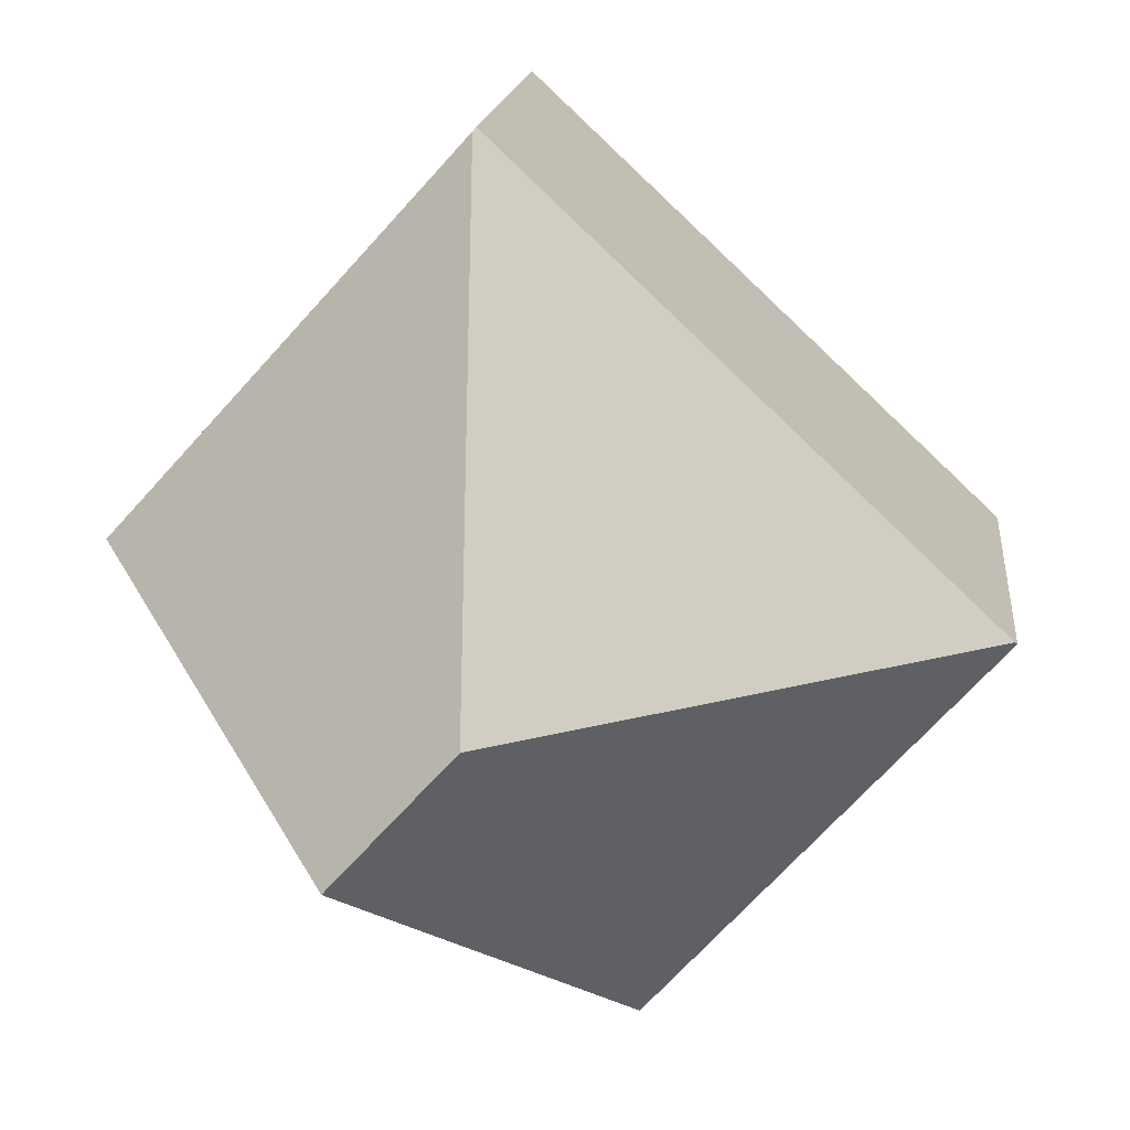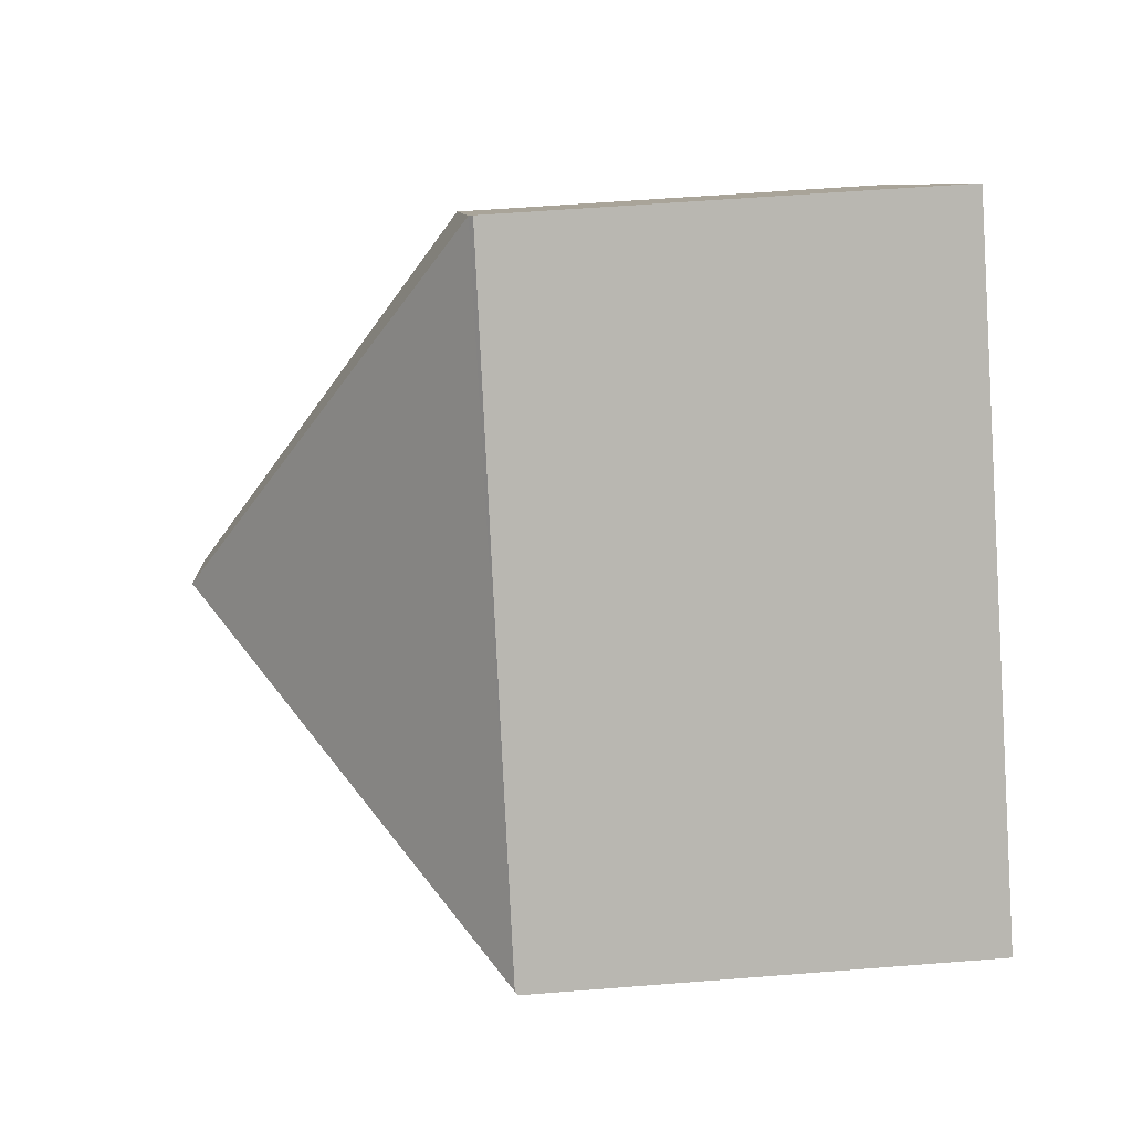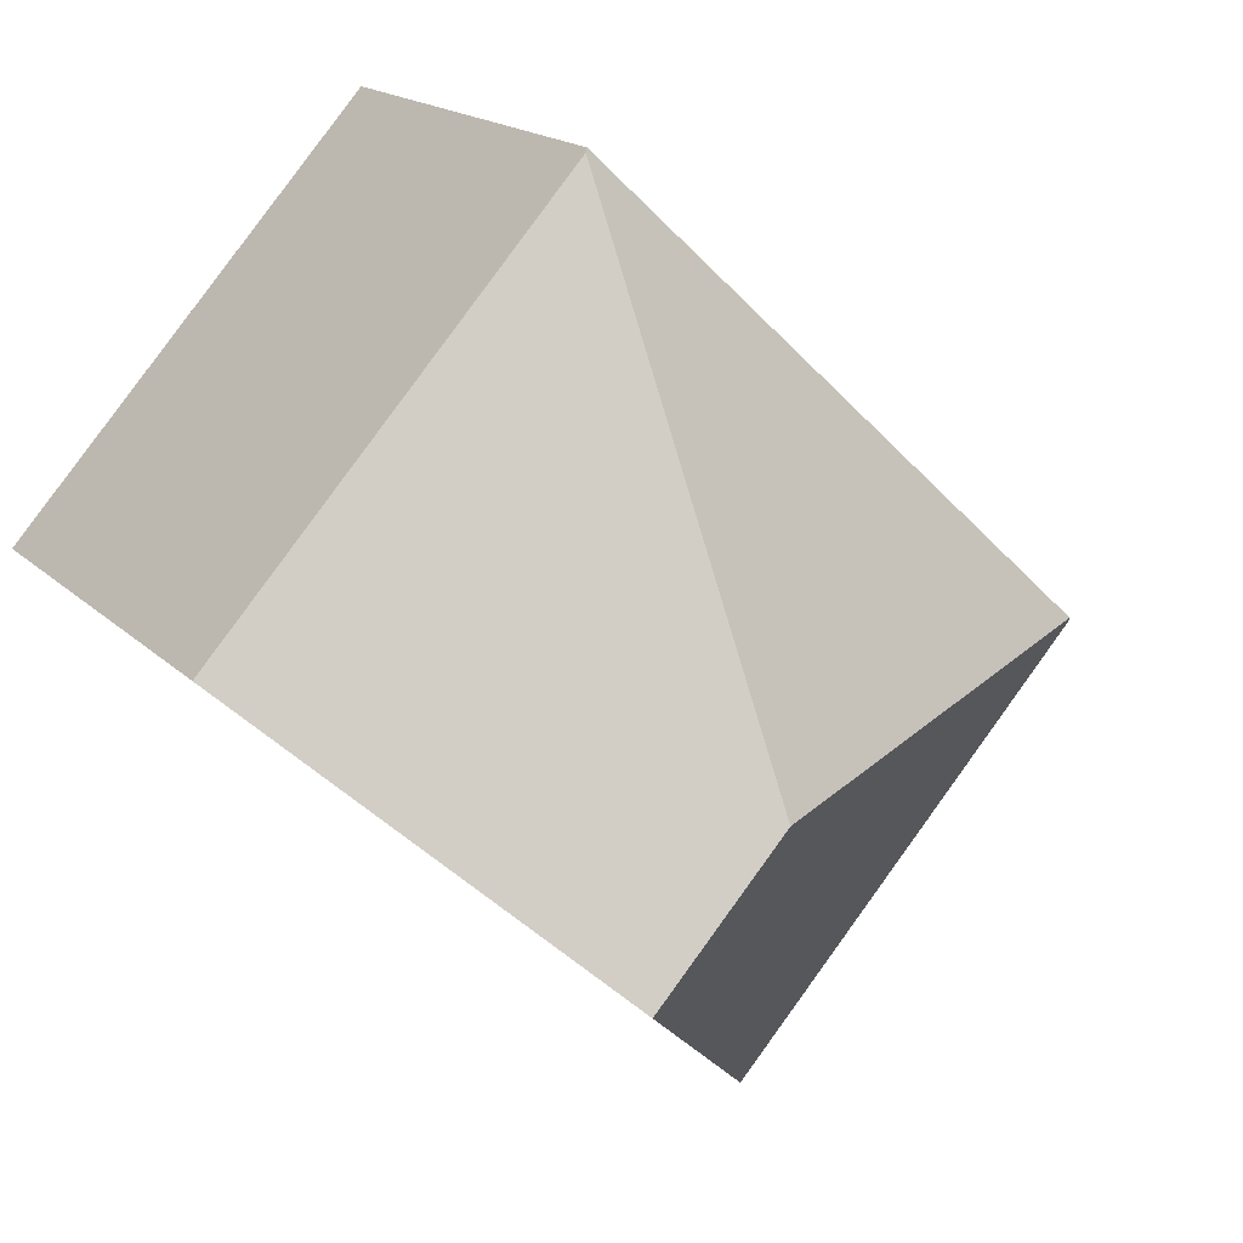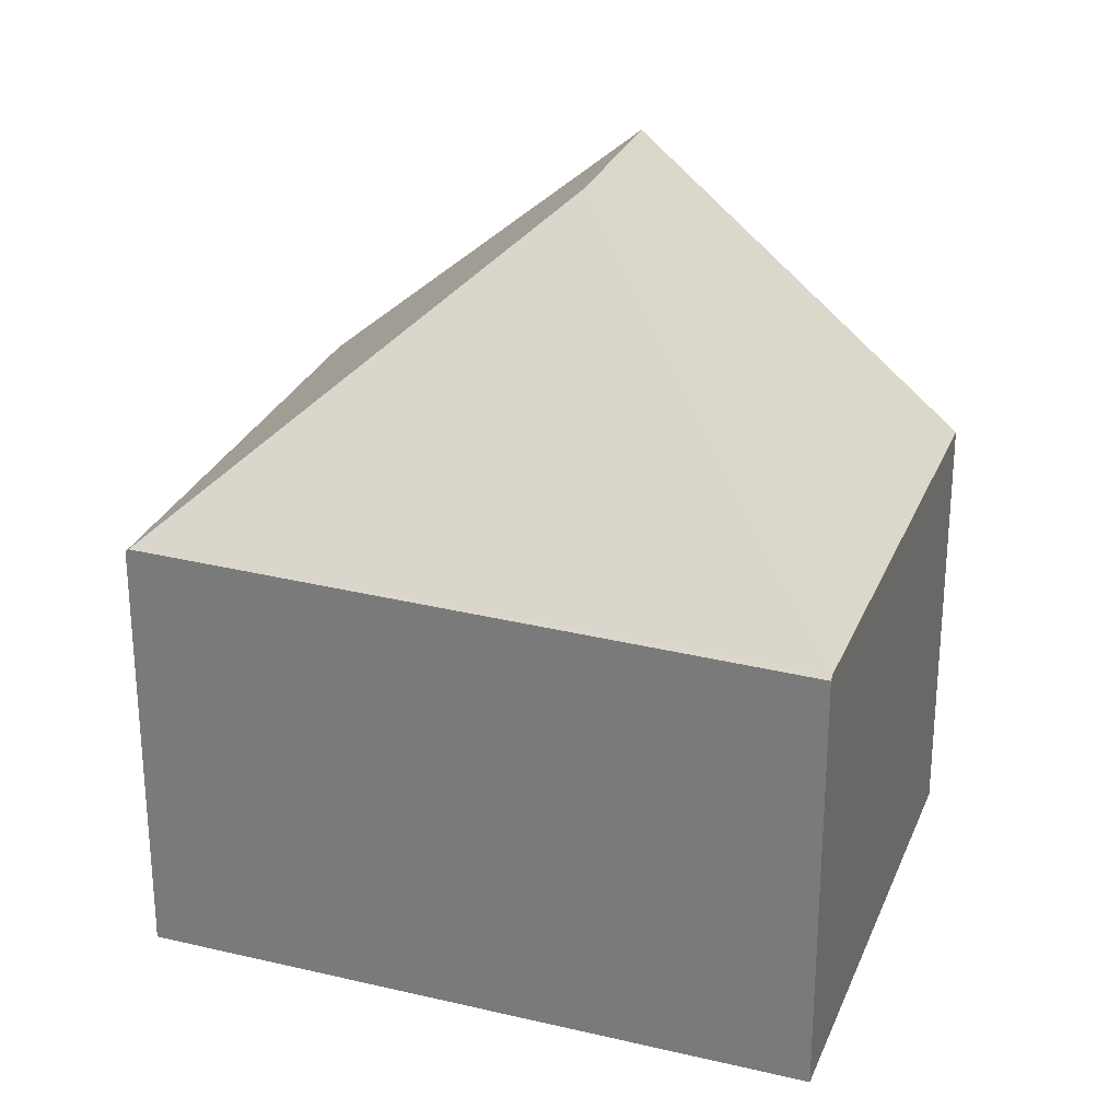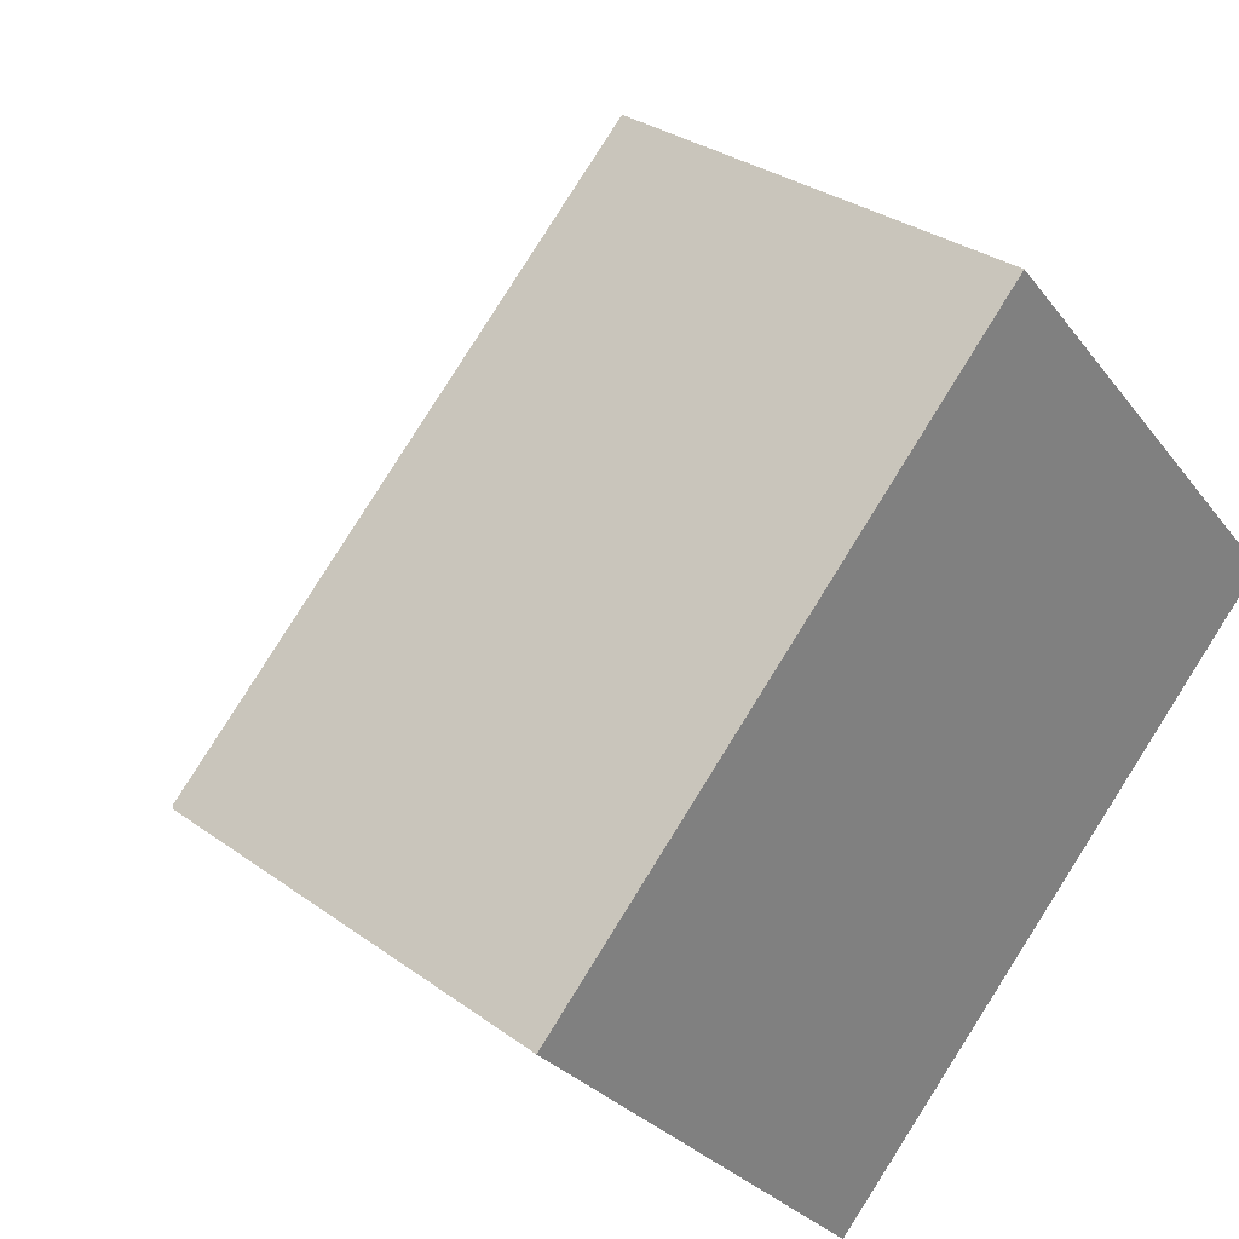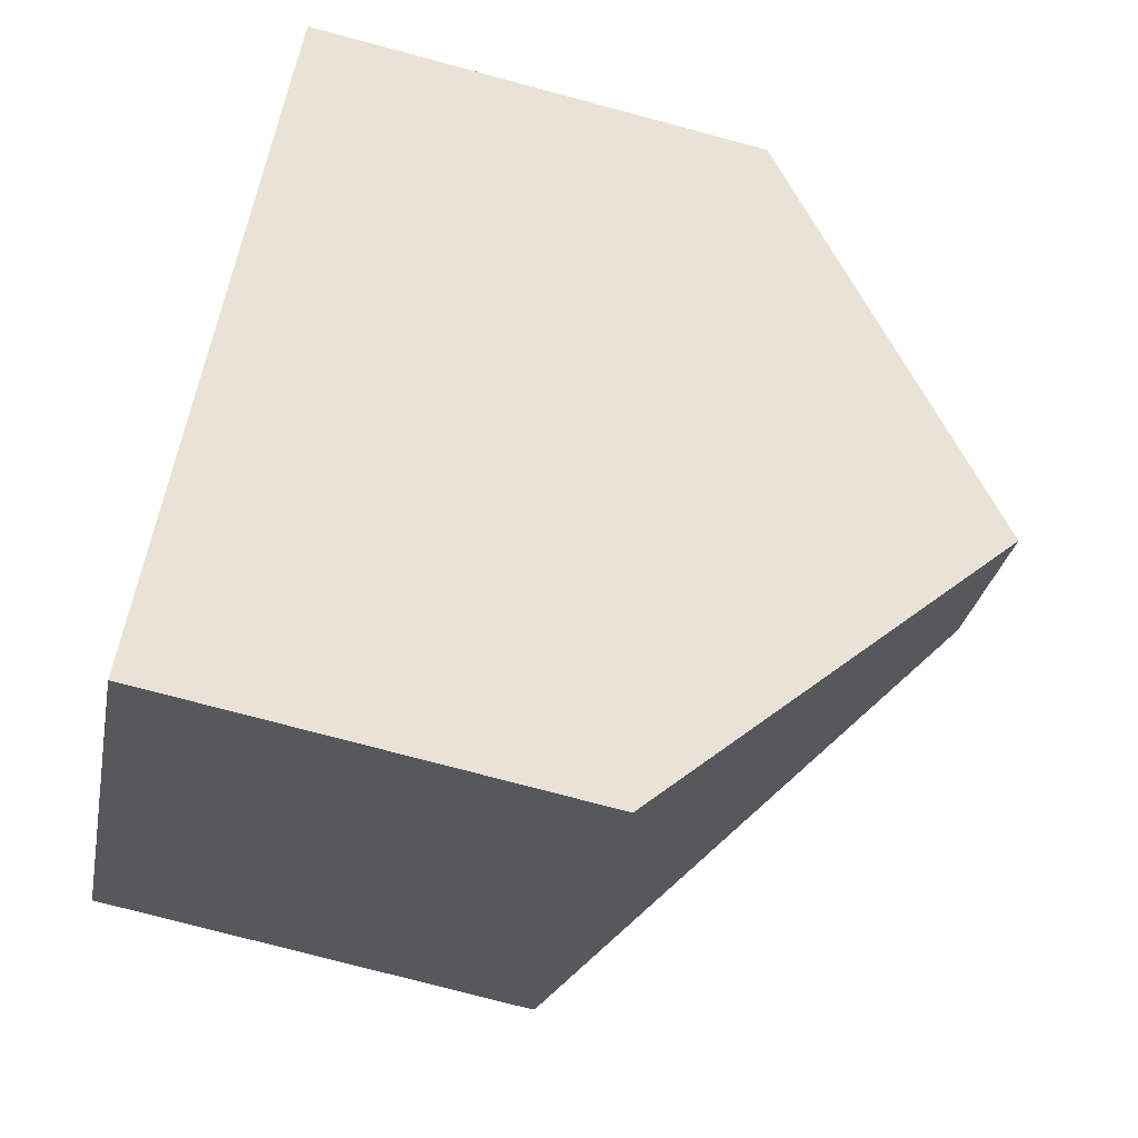
<metadata>
{"format":"obj","ext":"obj","renderer":"f3d","projection":"perspective","resolution":1024,"background":"white","views":[{"elev":16.4,"azim":-174.1,"up":"+Z"},{"elev":55.4,"azim":-94.8,"up":"+Z"},{"elev":17.0,"azim":151.0,"up":"+Z"},{"elev":27.7,"azim":-23.2,"up":"+Y"},{"elev":30.3,"azim":-43.5,"up":"+Z"},{"elev":-75.9,"azim":75.1,"up":"+Z"}]}
</metadata>
<code>
v  7.561 11.45 -0.325
v  13.49 6.936 1.188
v  9.487 11.45 -2.452
v  7.931 6.936 7.324
v  0 6.955 4.259e-16
v  5.467 6.914 -6.11
v  0.042 7.002 0.039
v  7.882 6.875 7.379
v  0 0 0
v  7.882 -4.518e-16 7.379
v  0.042 -2.388e-18 0.039
v  13.49 -7.274e-17 1.188
v  7.931 -4.485e-16 7.324
v  9.487 1.501e-16 -2.452
v  5.467 3.741e-16 -6.11
g defaultobject
f 1 2 3
f 2 1 4
f 5 3 6
f 3 5 1
f 1 5 7
f 4 7 8
f 7 4 1
f 5 8 7
f 8 5 9
f 8 9 10
f 10 9 11
f 8 2 4
f 2 8 10
f 2 10 12
f 12 10 13
f 2 6 3
f 6 2 12
f 6 12 14
f 6 14 15
f 6 9 5
f 9 6 15
f 11 13 10
f 13 11 12
f 12 11 9
f 12 9 14
f 14 9 15

</code>
